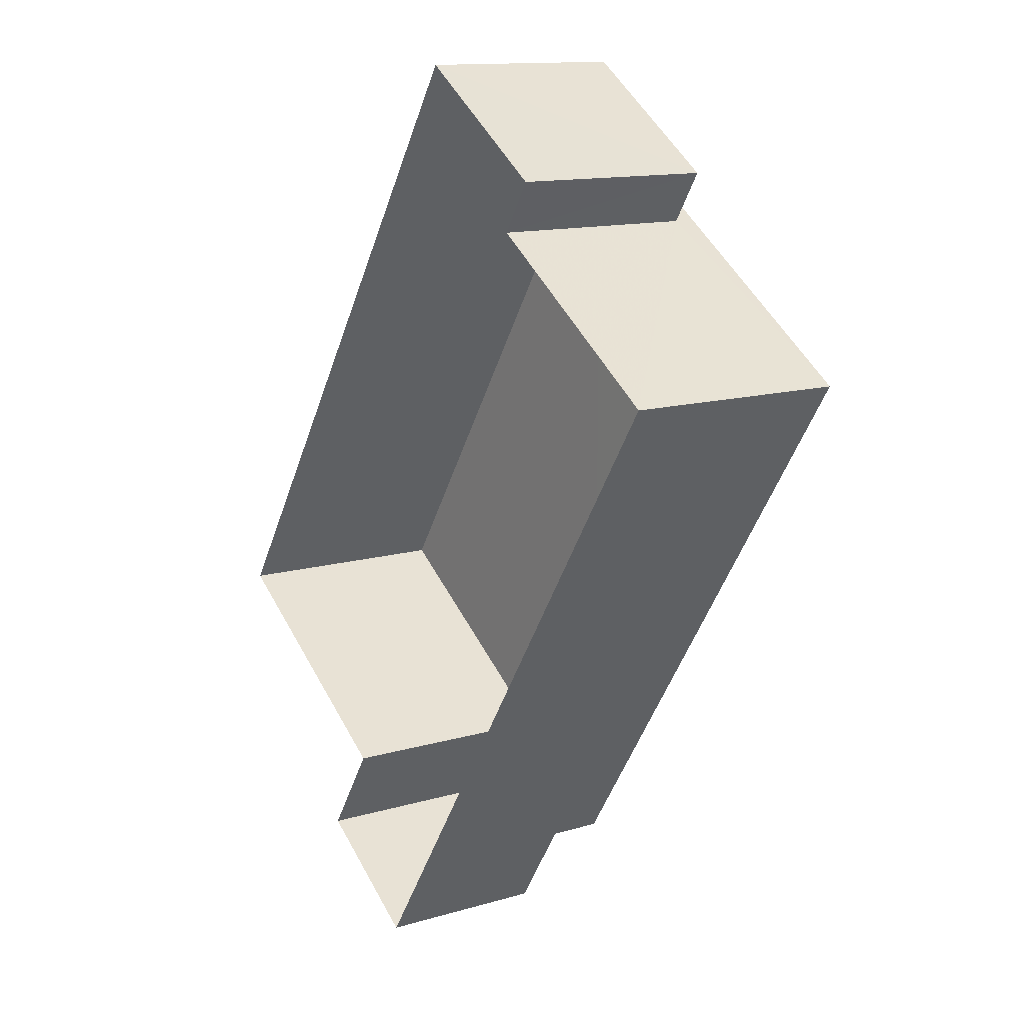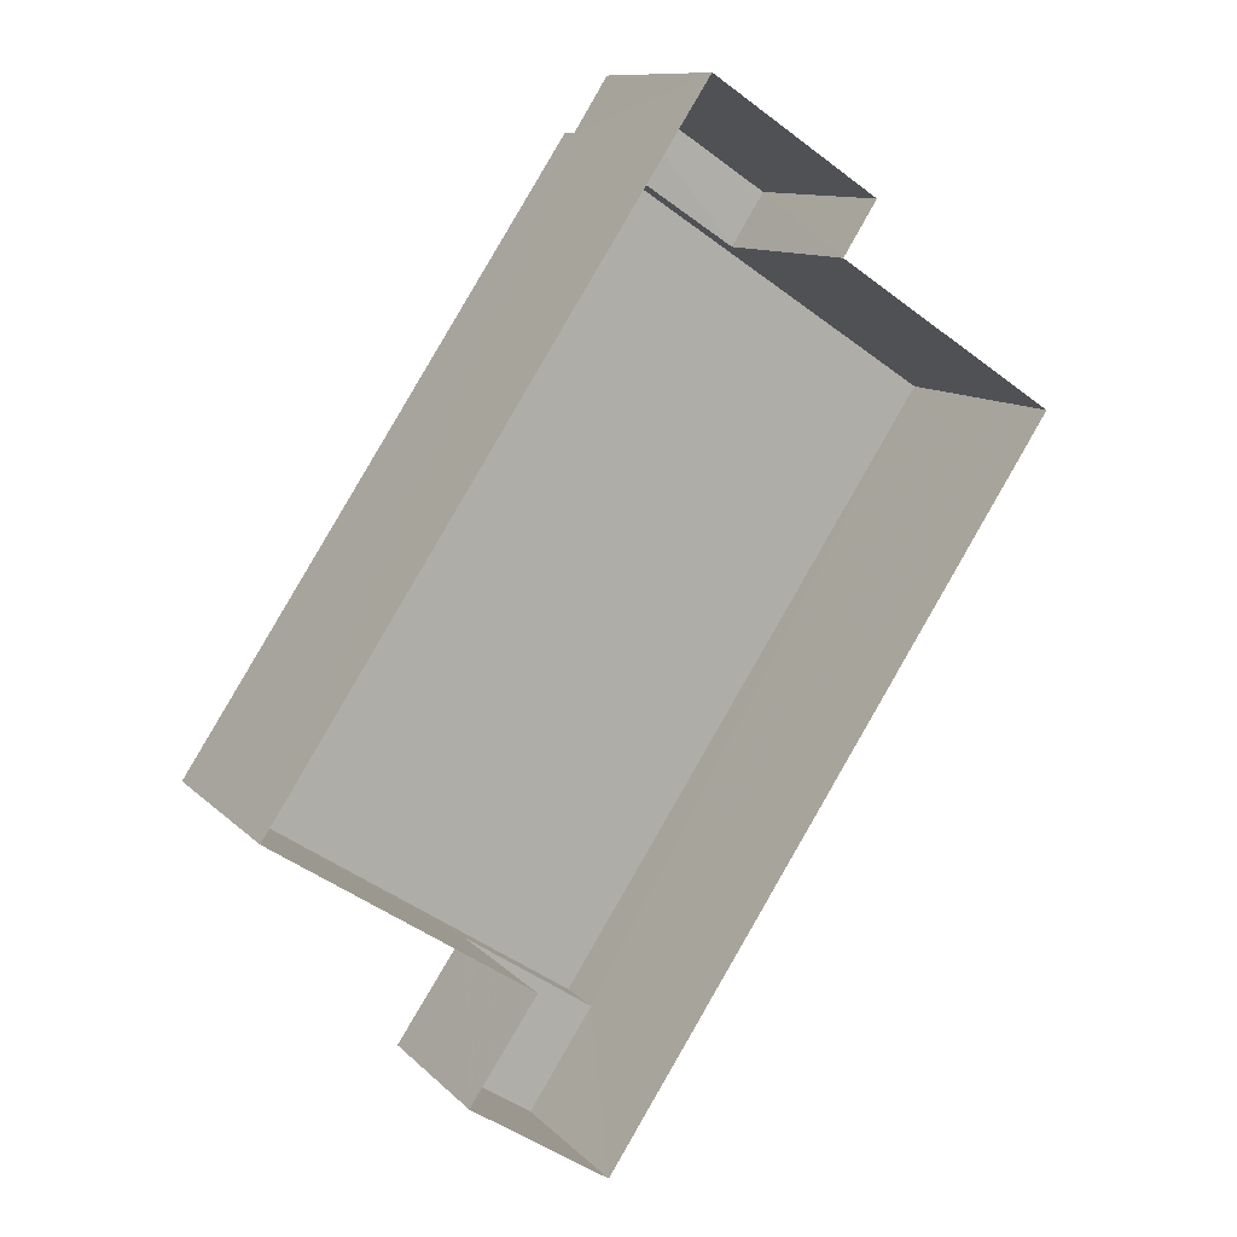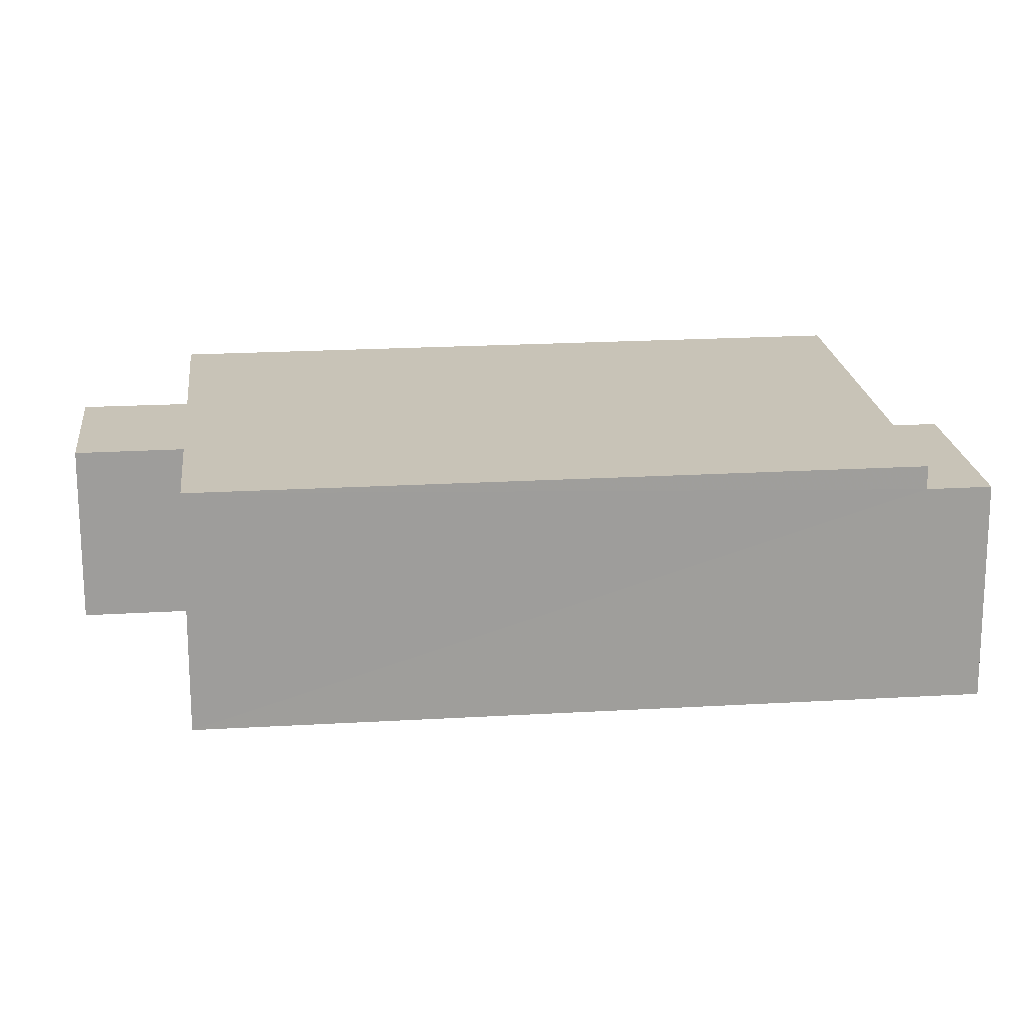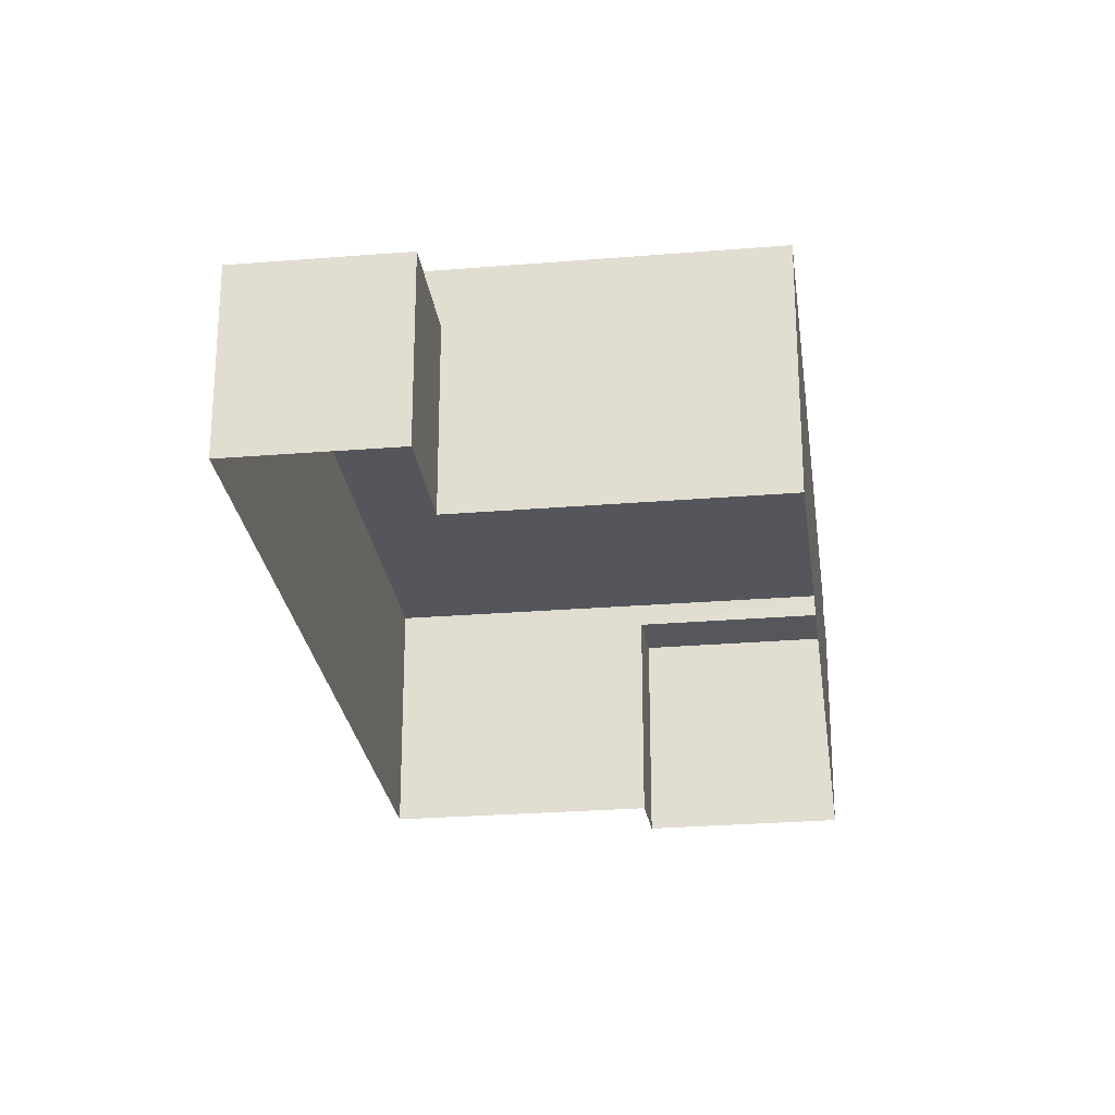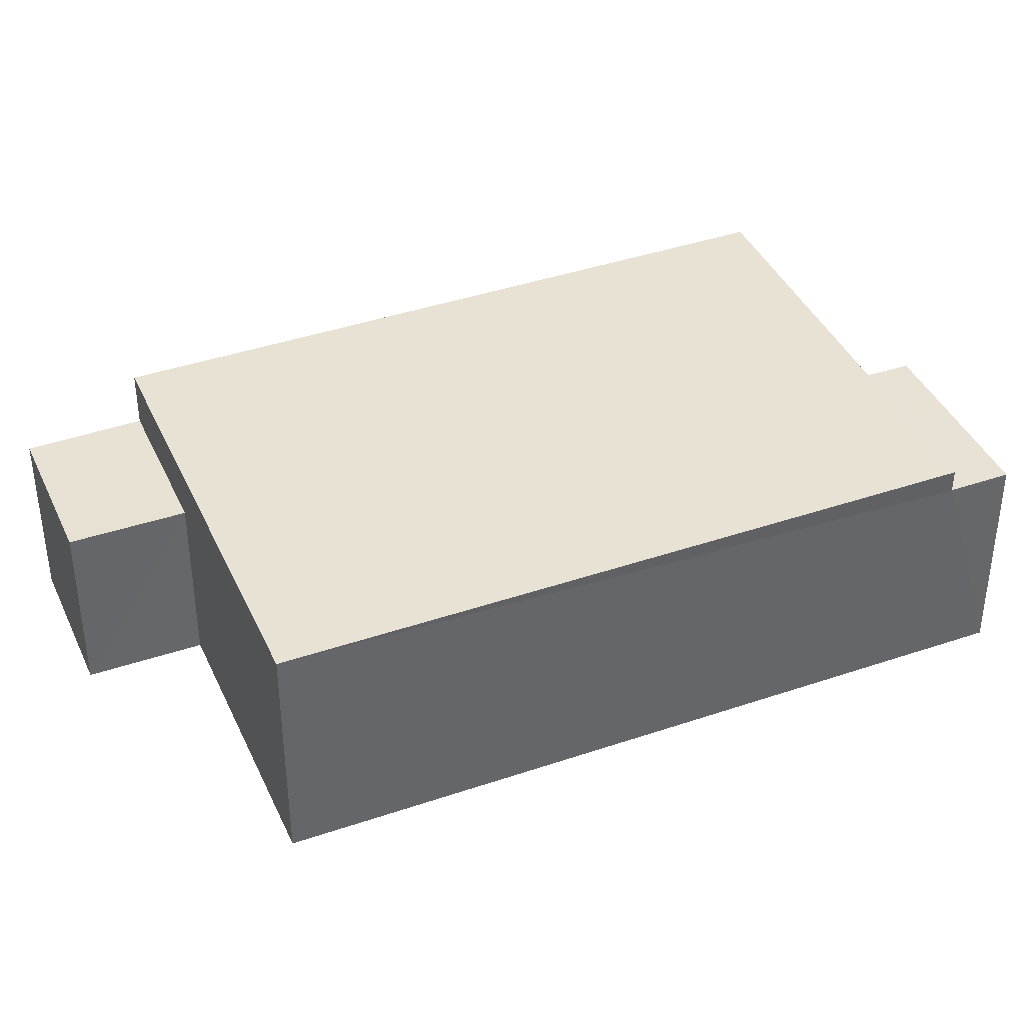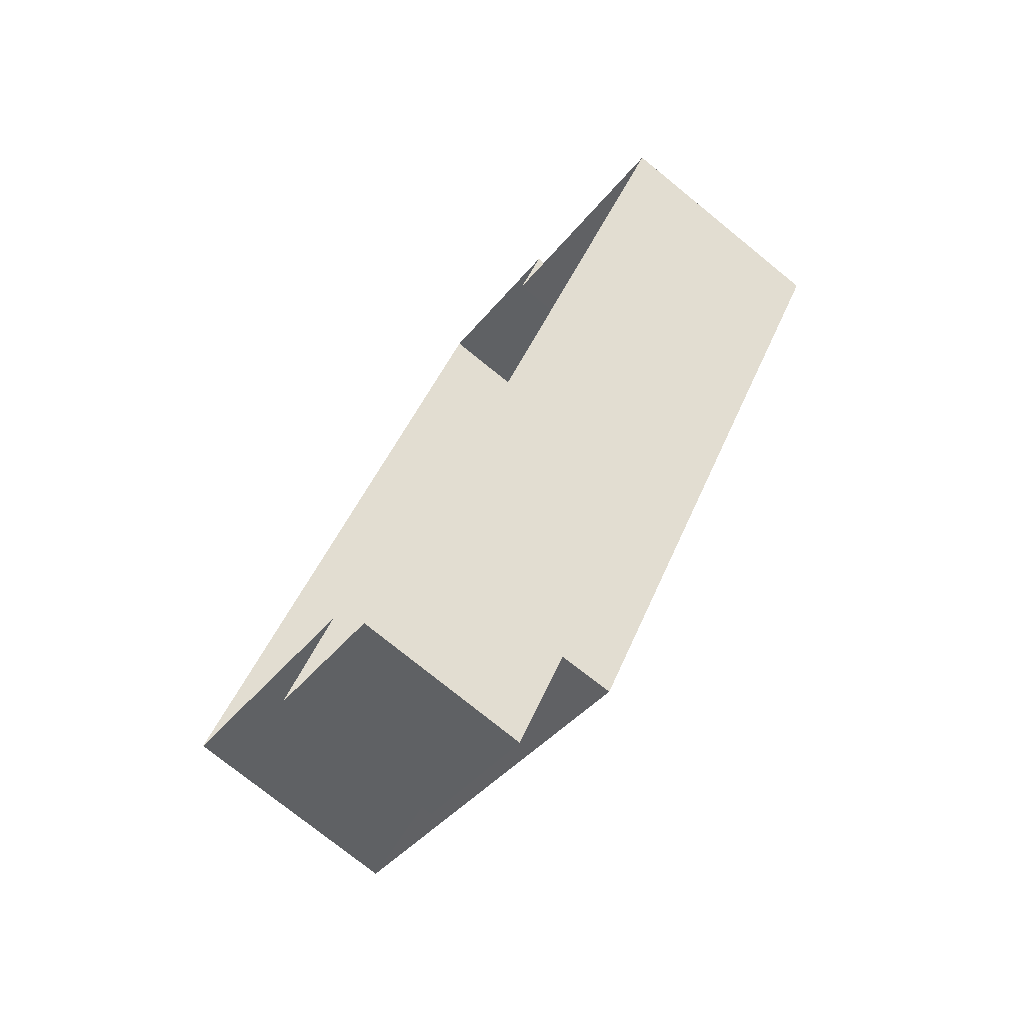
<metadata>
{"format":"obj","ext":"obj","renderer":"f3d","projection":"perspective","resolution":1024,"background":"white","views":[{"elev":13.1,"azim":-123.9,"up":"+Y"},{"elev":10.9,"azim":155.0,"up":"+Y"},{"elev":19.7,"azim":117.4,"up":"+Z"},{"elev":-26.3,"azim":40.9,"up":"+Z"},{"elev":40.0,"azim":100.7,"up":"+Z"},{"elev":-75.4,"azim":-128.9,"up":"+Y"}]}
</metadata>
<code>
v -3.17e+05 4.374e+04 15.75
v -3.17e+05 4.374e+04 15.75
v -3.17e+05 4.374e+04 15.75
v -3.17e+05 4.373e+04 15.73
v -3.17e+05 4.373e+04 15.73
v -3.17e+05 4.374e+04 15.75
v -3.17e+05 4.372e+04 15.73
v -3.17e+05 4.373e+04 15.73
v -3.17e+05 4.374e+04 19.23
v -3.17e+05 4.374e+04 19.23
v -3.17e+05 4.374e+04 19.23
v -3.17e+05 4.374e+04 19.23
v -3.17e+05 4.373e+04 18.67
v -3.17e+05 4.372e+04 18.67
v -3.17e+05 4.373e+04 18.67
v -3.17e+05 4.373e+04 18.67
v -3.17e+05 4.374e+04 19.61
v -3.17e+05 4.373e+04 19.59
v -3.17e+05 4.373e+04 19.59
v -3.17e+05 4.374e+04 19.61
f 1 2 3
f 2 4 3
f 3 5 6
f 6 5 7
f 7 5 8
f 3 4 5
f 9 10 11
f 9 12 10
f 13 14 15
f 13 16 14
f 17 18 19
f 17 20 18
f 14 7 8
f 15 14 8
f 18 20 16
f 20 6 16
f 16 7 14
f 16 6 7
f 17 19 12
f 19 4 12
f 12 2 10
f 12 4 2
f 3 11 1
f 3 9 11
f 5 4 13
f 4 19 13
f 13 18 16
f 13 19 18
f 13 15 8
f 5 13 8
f 11 2 1
f 11 10 2
f 3 6 9
f 6 20 9
f 9 17 12
f 9 20 17

</code>
